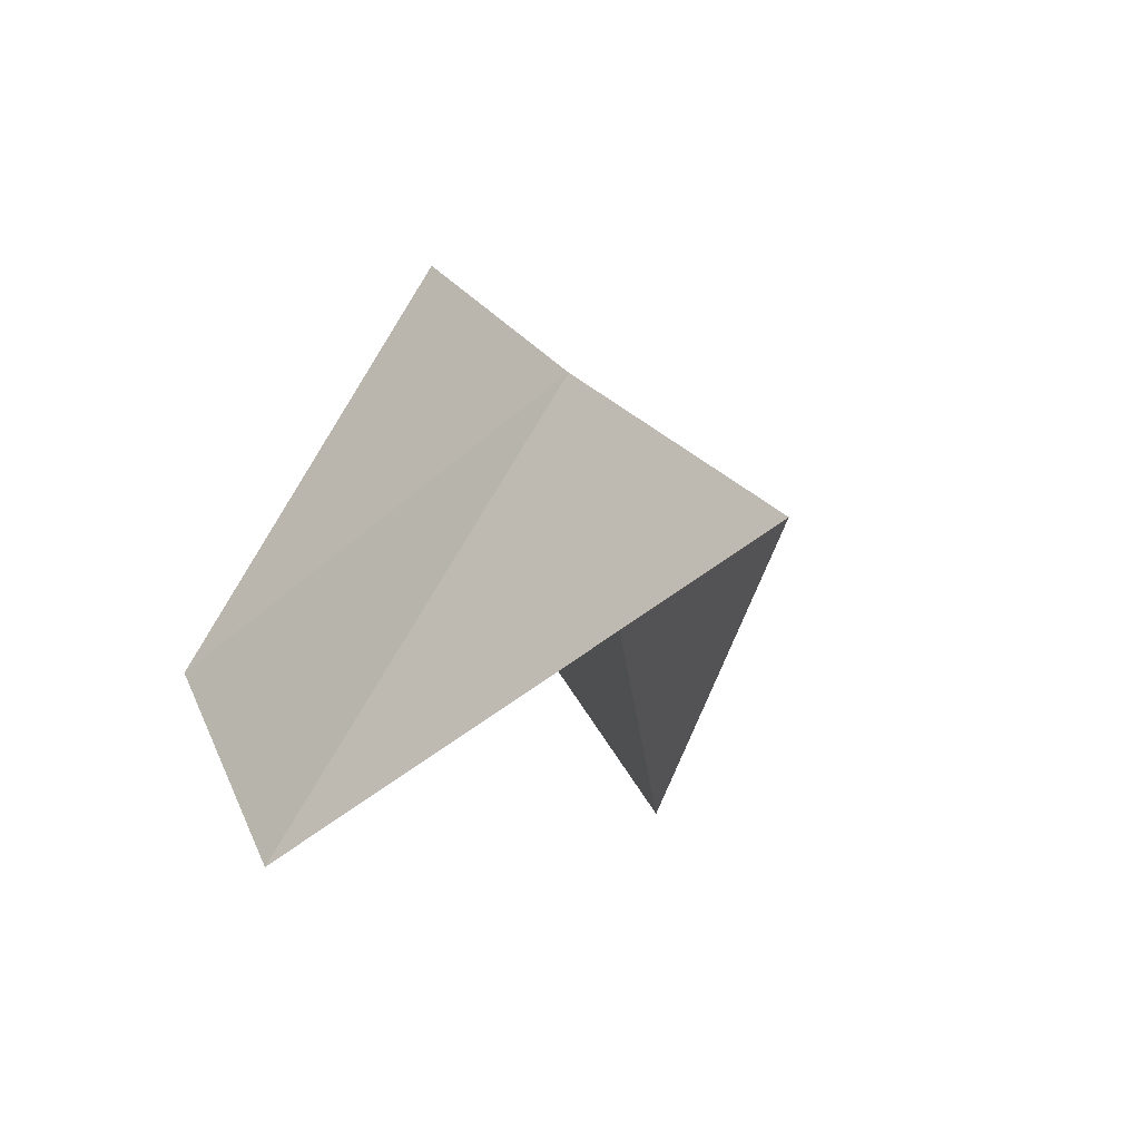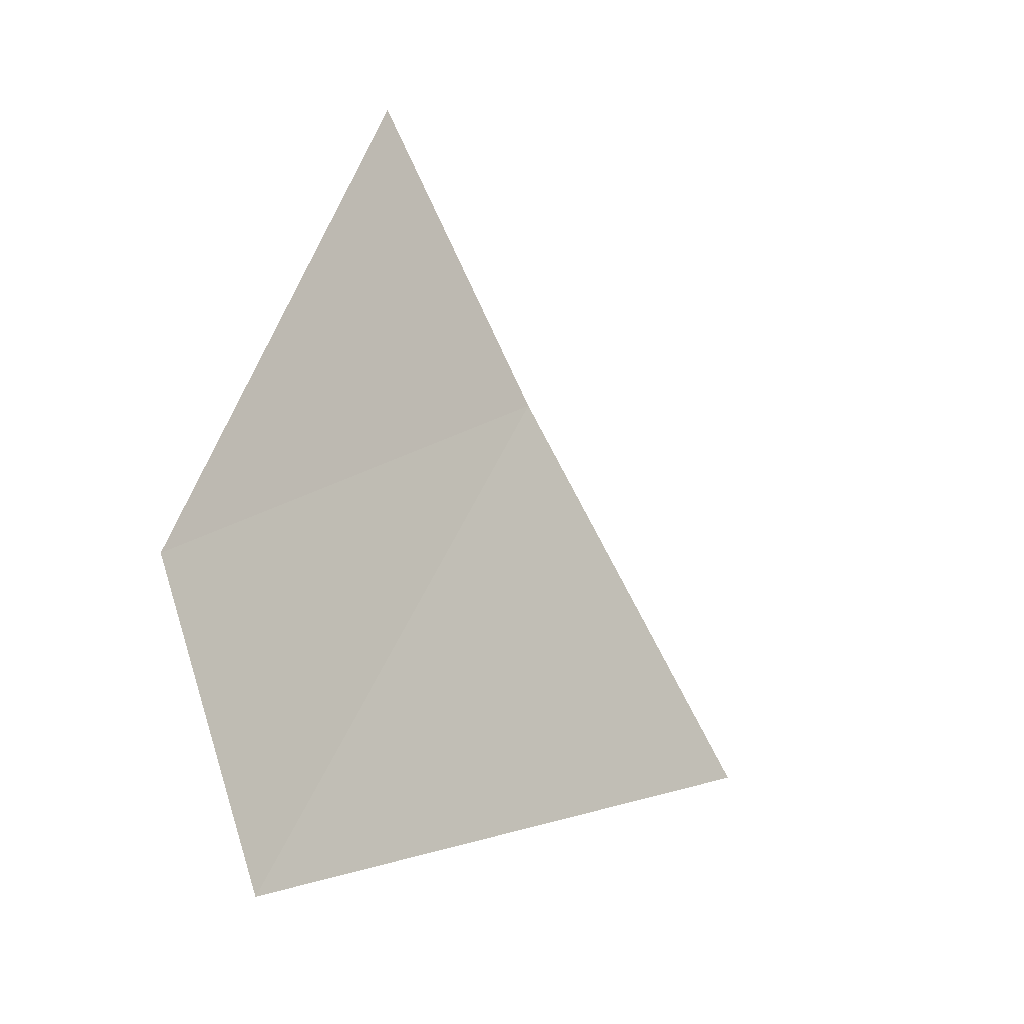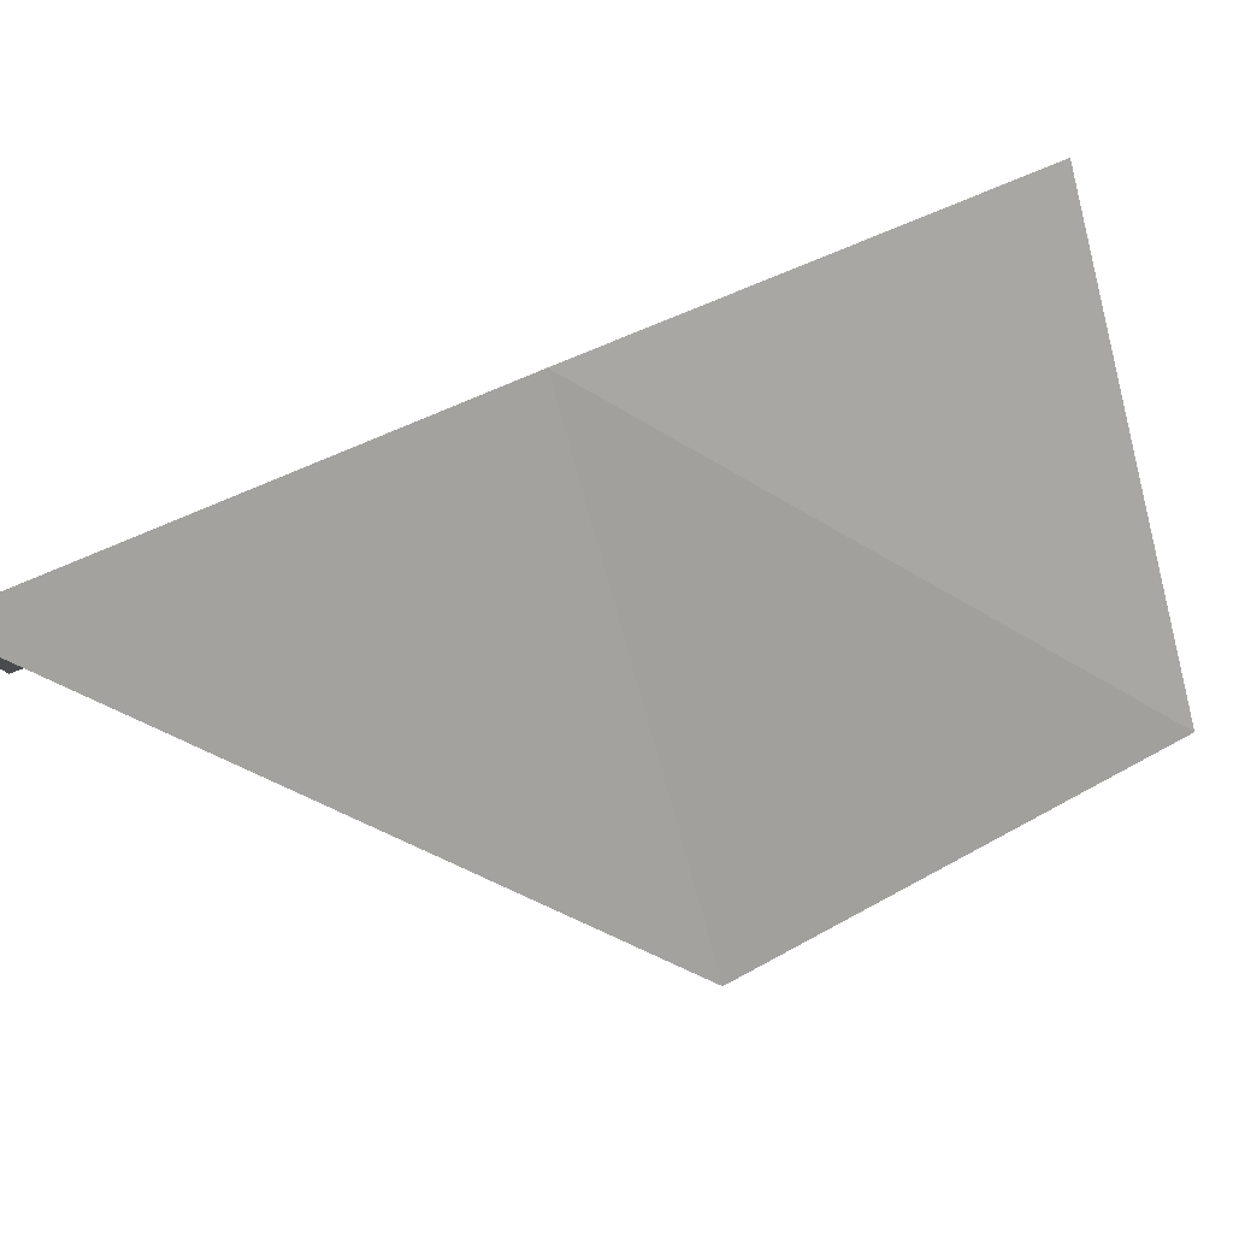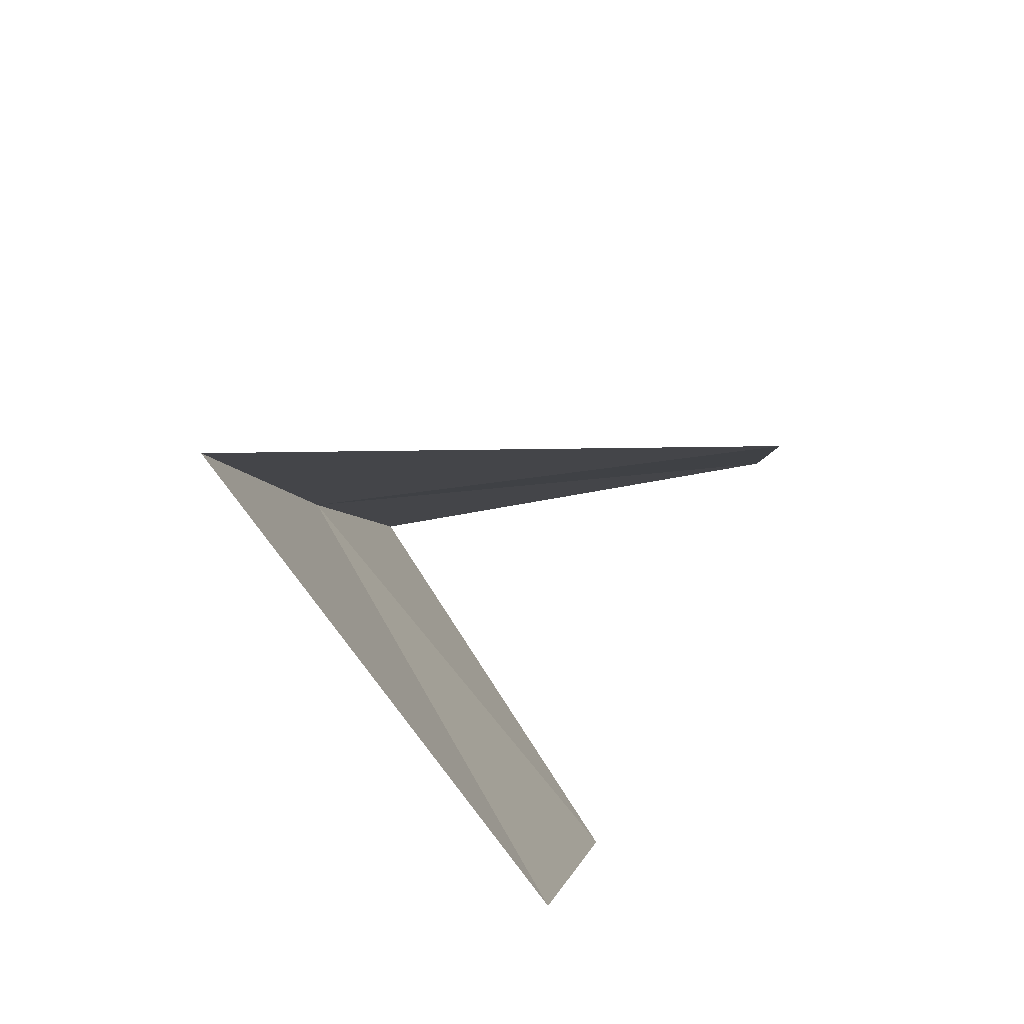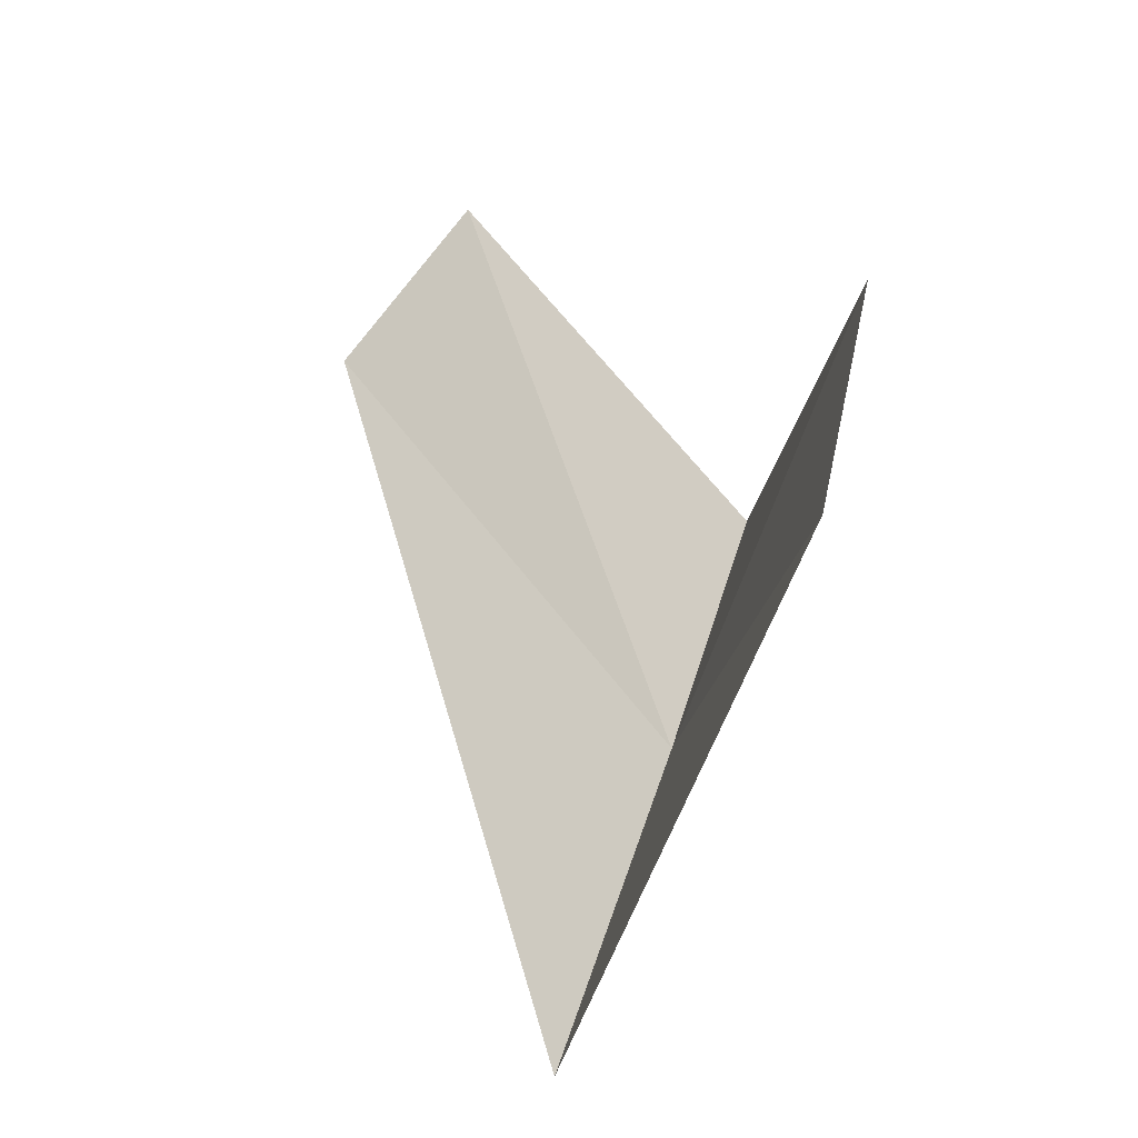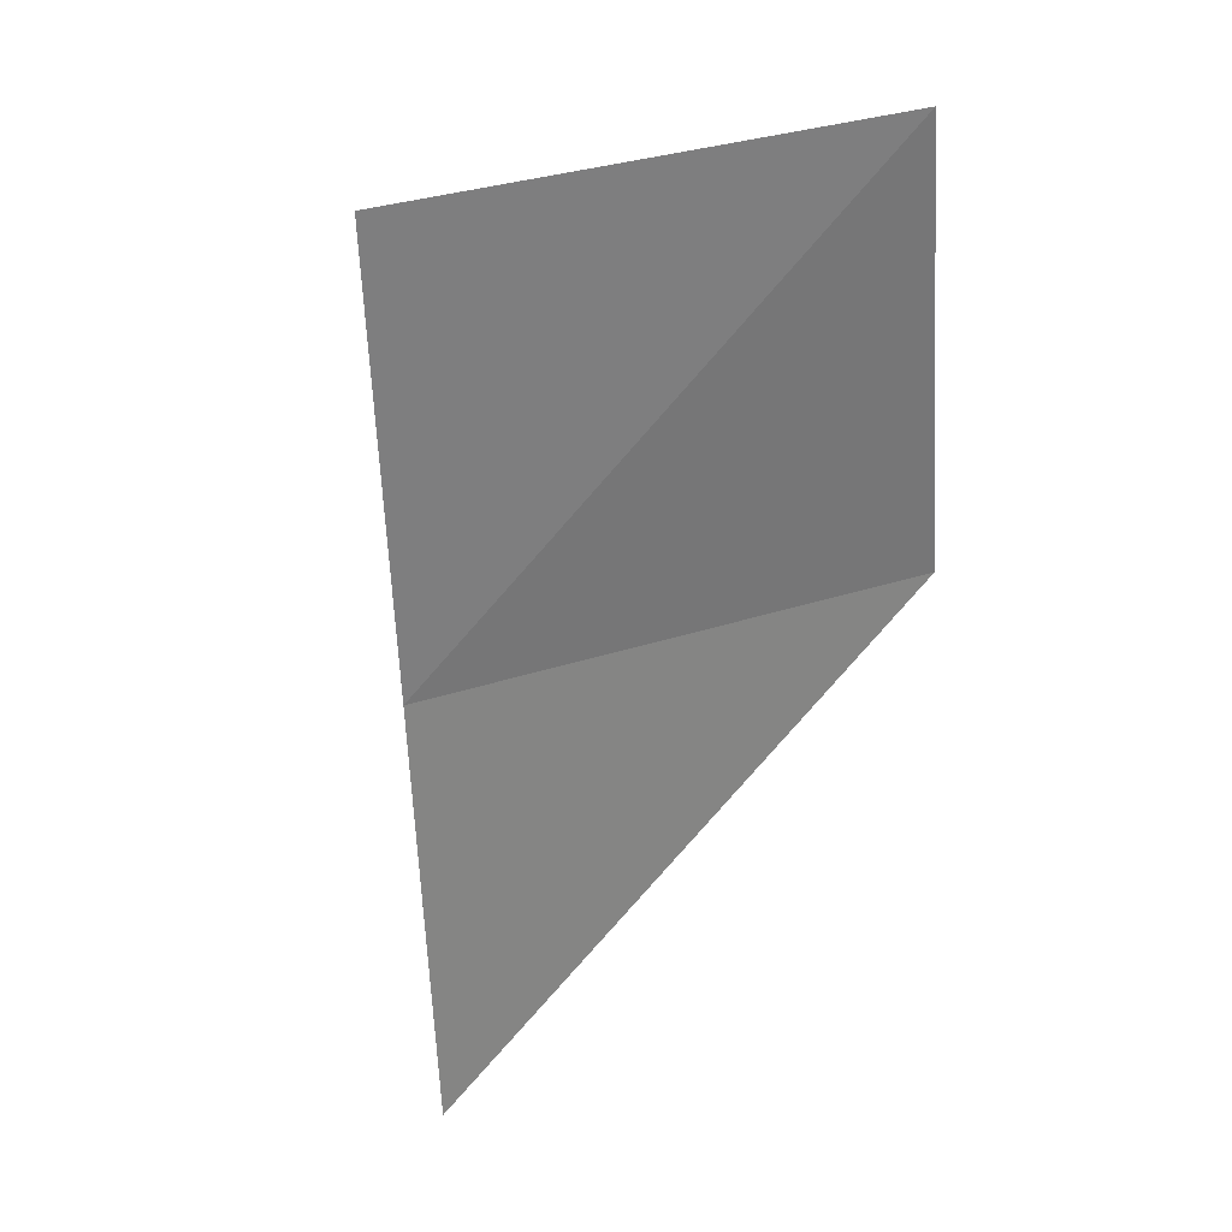
<metadata>
{"format":"obj","ext":"obj","renderer":"f3d","projection":"perspective","resolution":1024,"background":"white","views":[{"elev":-61.7,"azim":143.4,"up":"+Z"},{"elev":-31.3,"azim":138.6,"up":"+Z"},{"elev":70.9,"azim":-109.8,"up":"+Y"},{"elev":-73.7,"azim":-129.4,"up":"+Z"},{"elev":-74.9,"azim":-7.9,"up":"+Z"},{"elev":51.7,"azim":-154.5,"up":"+Z"}]}
</metadata>
<code>
v 4.303 11.44 54.77
v 5.075 8.118 54.77
v 4.888 10.5 57.72
v 2.398 8.378 57.72
v 1.809 9.113 54.77
v 3.662 12.48 51.87
v 4.625 9.036 51.87
f 1 3 2
f 1 4 3
f 1 5 4
f 1 6 5
f 1 7 6
f 1 2 7

</code>
